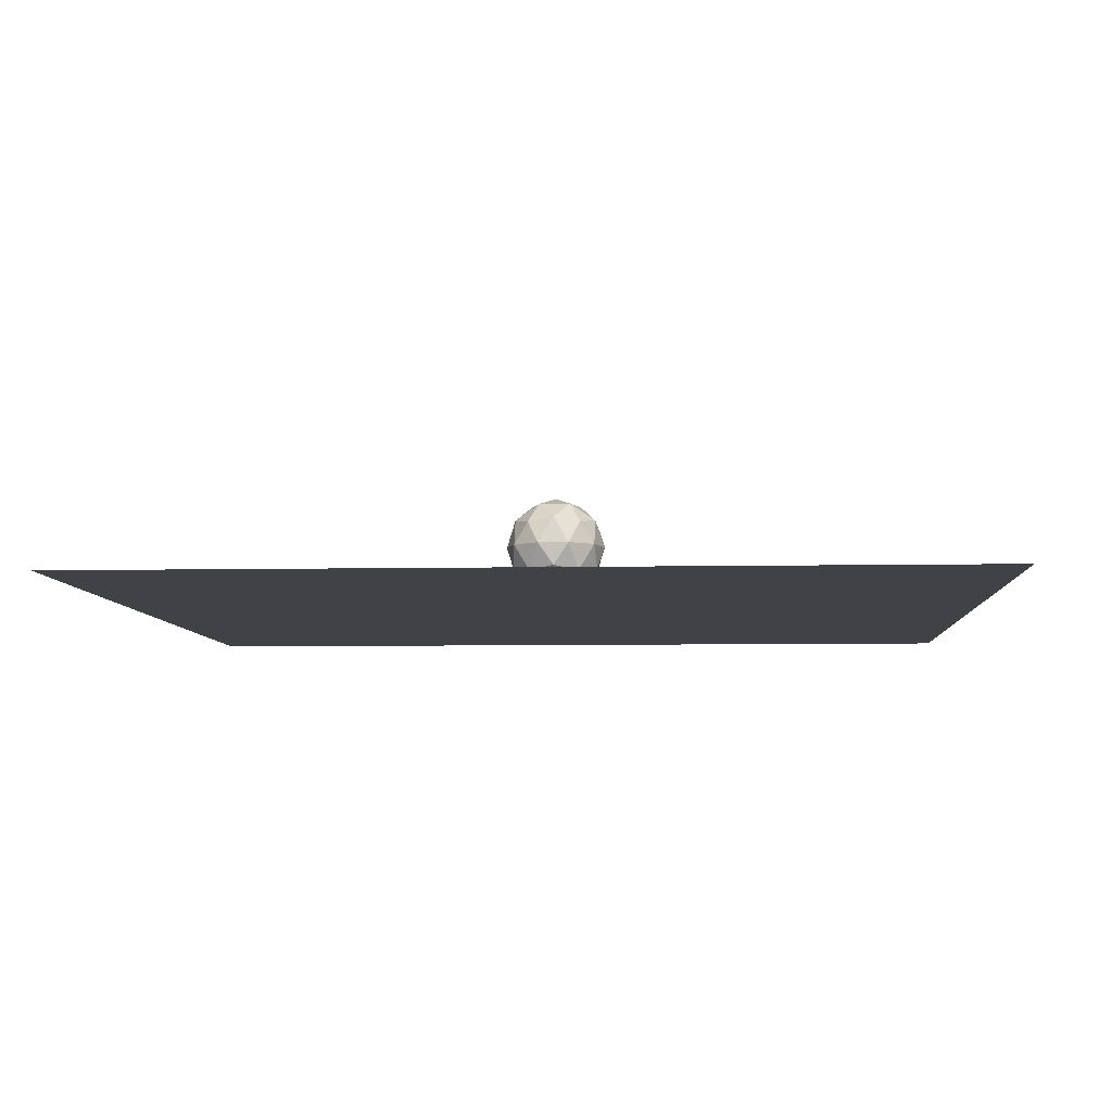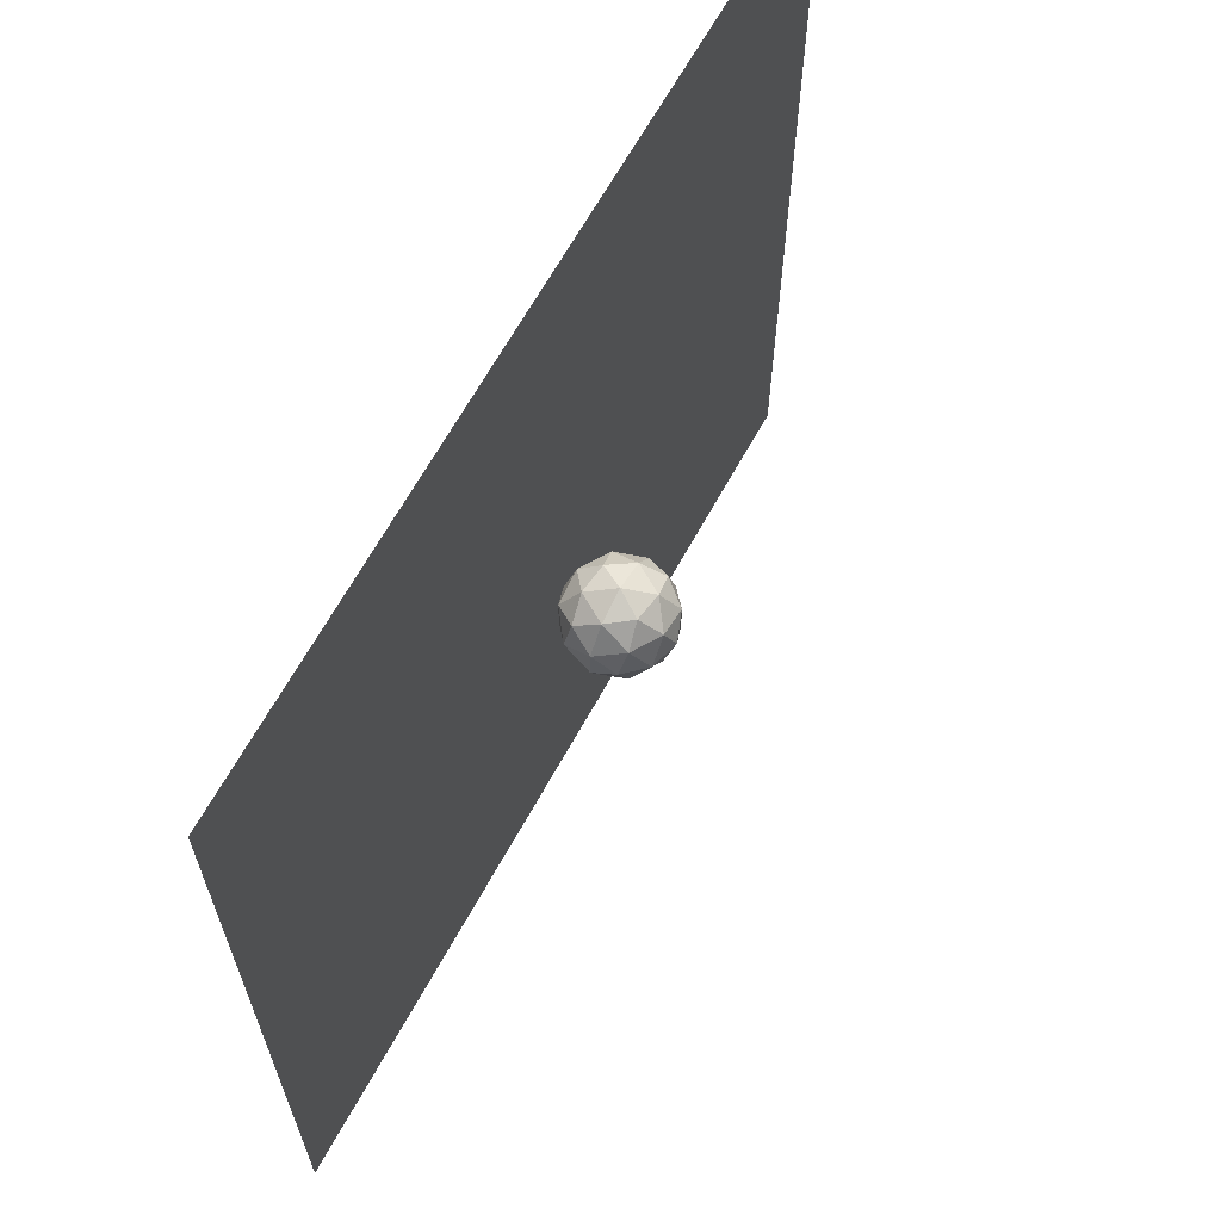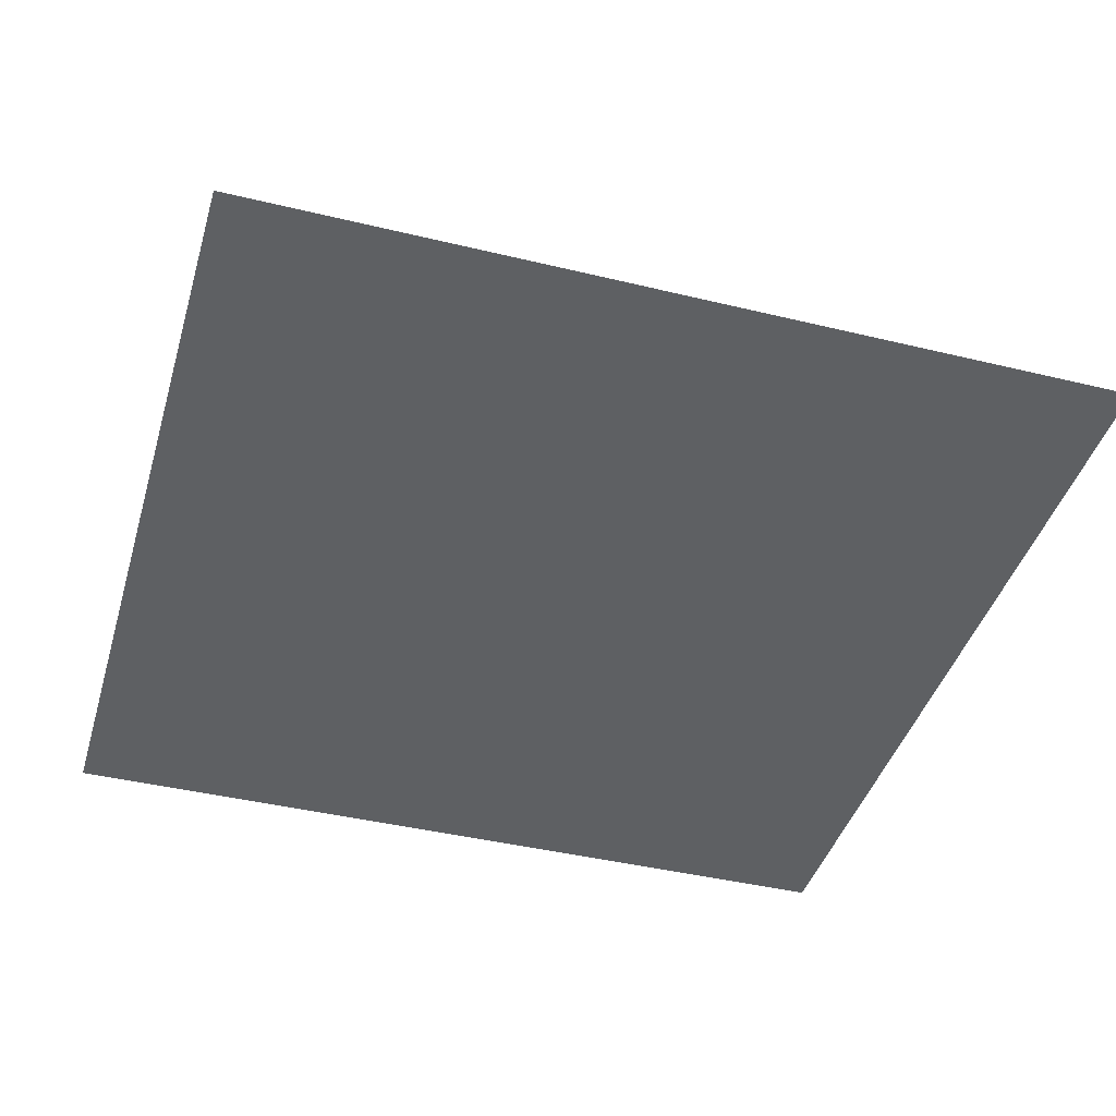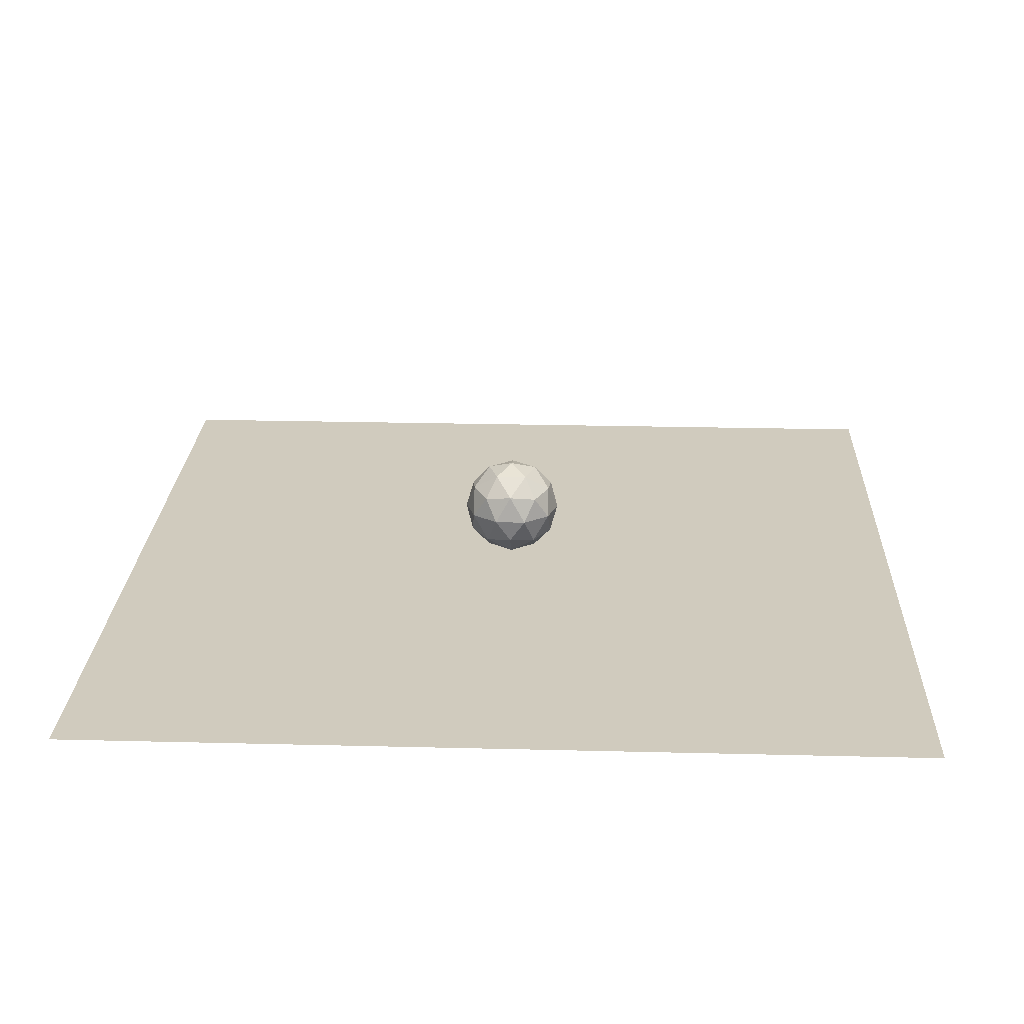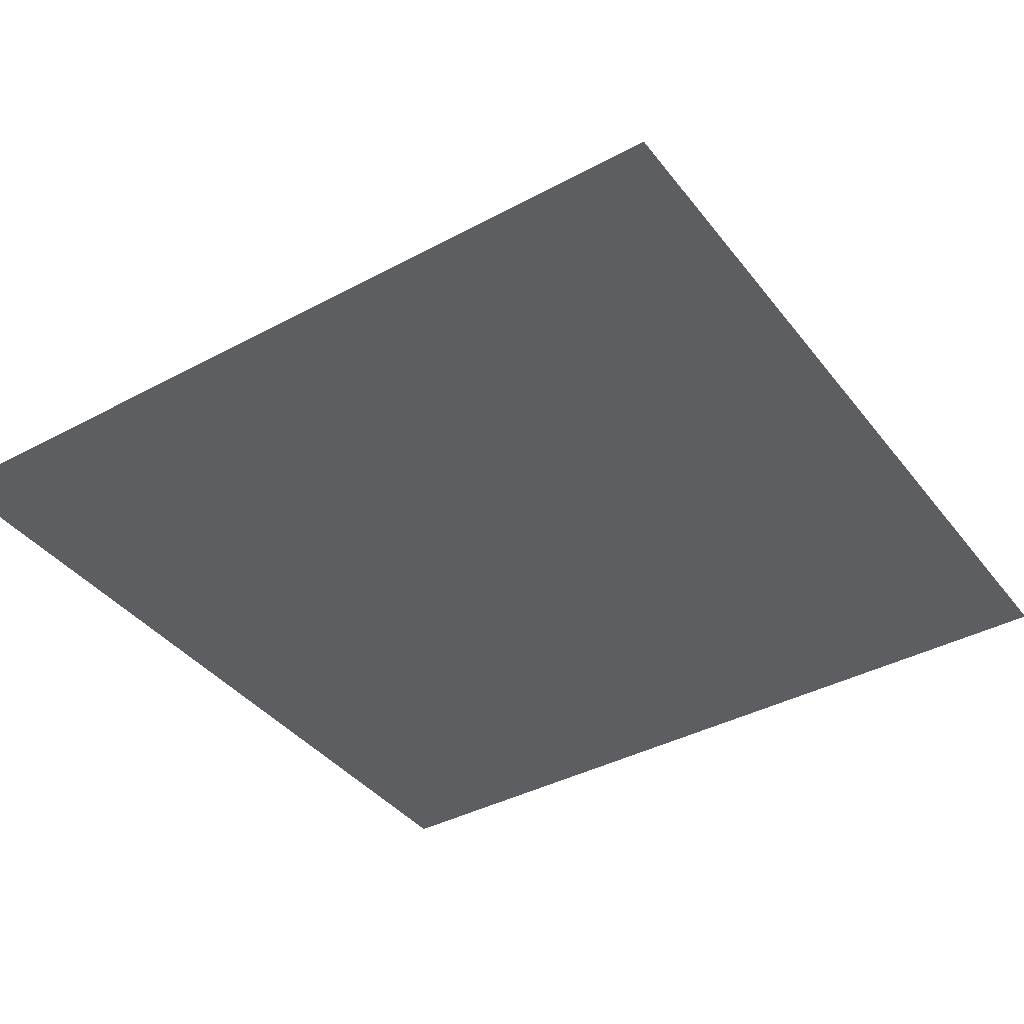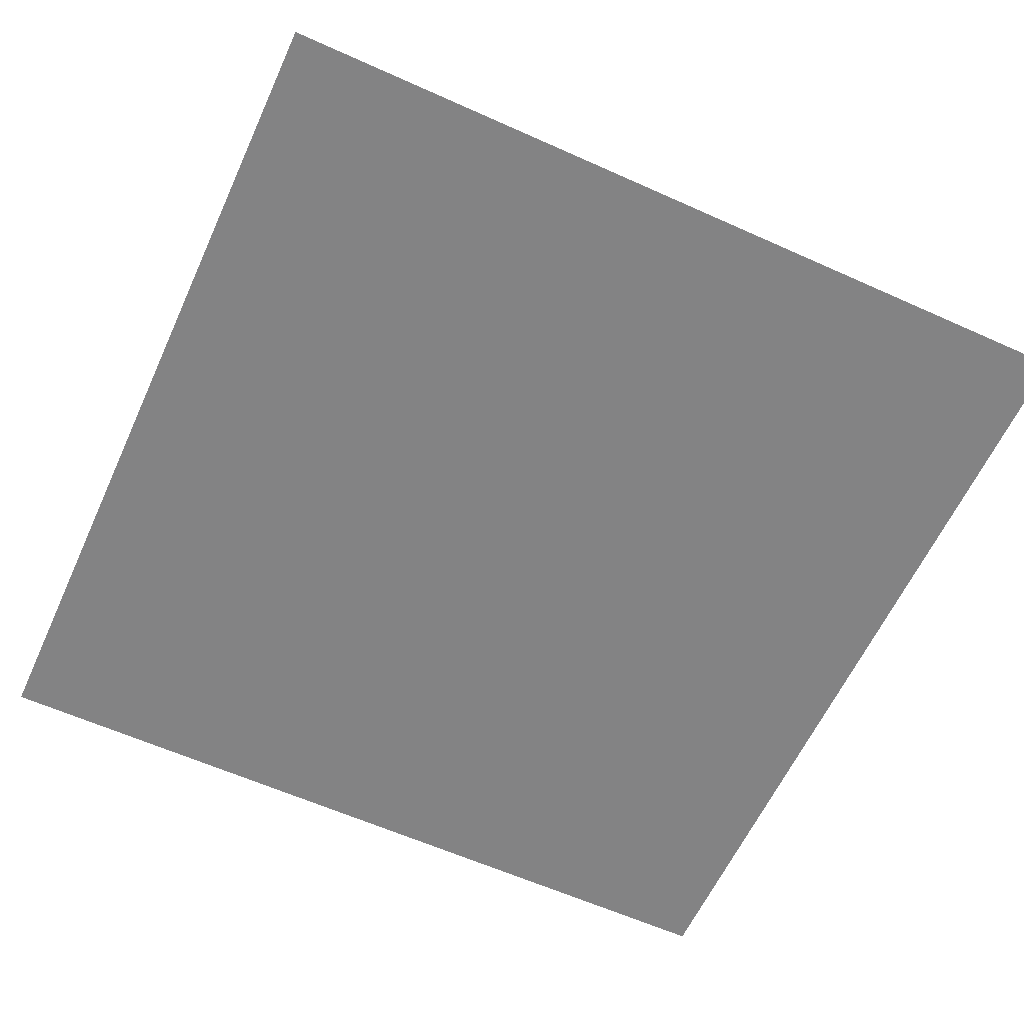
<metadata>
{"format":"obj","ext":"obj","renderer":"f3d","projection":"perspective","resolution":1024,"background":"white","views":[{"elev":-6.7,"azim":-86.6,"up":"+Y"},{"elev":65.6,"azim":118.8,"up":"+Z"},{"elev":-42.1,"azim":-16.2,"up":"+Y"},{"elev":23.6,"azim":-87.6,"up":"+Y"},{"elev":-39.4,"azim":-146.2,"up":"+Y"},{"elev":-61.1,"azim":155.4,"up":"+Y"}]}
</metadata>
<code>
o Plane
v 8.365 0 -8.365
v -8.365 0 -8.365
v 8.365 0 8.365
v -8.365 0 8.365
f 1 3 4 2
o Icosphere
v 0 0.3362 0
v 0.7236 0.889 0.5257
v -0.2764 0.889 0.8506
v -0.8944 0.889 0
v -0.2764 0.889 -0.8506
v 0.7236 0.889 -0.5257
v 0.2764 1.783 0.8506
v -0.7236 1.783 0.5257
v -0.7236 1.783 -0.5257
v 0.2764 1.783 -0.8506
v 0.8944 1.783 0
v 0 2.336 0
v -0.1625 0.4855 0.5
v 0.4253 0.4855 0.309
v 0.2629 0.8104 0.809
v 0.8506 0.8104 0
v 0.4253 0.4855 -0.309
v -0.5257 0.4855 0
v -0.6882 0.8104 0.5
v -0.1625 0.4855 -0.5
v -0.6882 0.8104 -0.5
v 0.2629 0.8104 -0.809
v 0.9511 1.336 0.309
v 0.9511 1.336 -0.309
v 0 1.336 1
v 0.5878 1.336 0.809
v -0.9511 1.336 0.309
v -0.5878 1.336 0.809
v -0.5878 1.336 -0.809
v -0.9511 1.336 -0.309
v 0.5878 1.336 -0.809
v 0 1.336 -1
v 0.6882 1.862 0.5
v -0.2629 1.862 0.809
v -0.8506 1.862 0
v -0.2629 1.862 -0.809
v 0.6882 1.862 -0.5
v 0.1625 2.187 0.5
v 0.5257 2.187 0
v -0.4253 2.187 0.309
v -0.4253 2.187 -0.309
v 0.1625 2.187 -0.5
f 5 18 17
f 6 18 20
f 5 17 22
f 5 22 24
f 5 24 21
f 6 20 27
f 7 19 29
f 8 23 31
f 9 25 33
f 10 26 35
f 6 27 30
f 7 29 32
f 8 31 34
f 9 33 36
f 10 35 28
f 11 37 42
f 12 38 44
f 13 39 45
f 14 40 46
f 15 41 43
f 43 46 16
f 43 41 46
f 41 14 46
f 46 45 16
f 46 40 45
f 40 13 45
f 45 44 16
f 45 39 44
f 39 12 44
f 44 42 16
f 44 38 42
f 38 11 42
f 42 43 16
f 42 37 43
f 37 15 43
f 28 41 15
f 28 35 41
f 35 14 41
f 36 40 14
f 36 33 40
f 33 13 40
f 34 39 13
f 34 31 39
f 31 12 39
f 32 38 12
f 32 29 38
f 29 11 38
f 30 37 11
f 30 27 37
f 27 15 37
f 35 36 14
f 35 26 36
f 26 9 36
f 33 34 13
f 33 25 34
f 25 8 34
f 31 32 12
f 31 23 32
f 23 7 32
f 29 30 11
f 29 19 30
f 19 6 30
f 27 28 15
f 27 20 28
f 20 10 28
f 21 26 10
f 21 24 26
f 24 9 26
f 24 25 9
f 24 22 25
f 22 8 25
f 22 23 8
f 22 17 23
f 17 7 23
f 20 21 10
f 20 18 21
f 18 5 21
f 17 19 7
f 17 18 19
f 18 6 19

</code>
